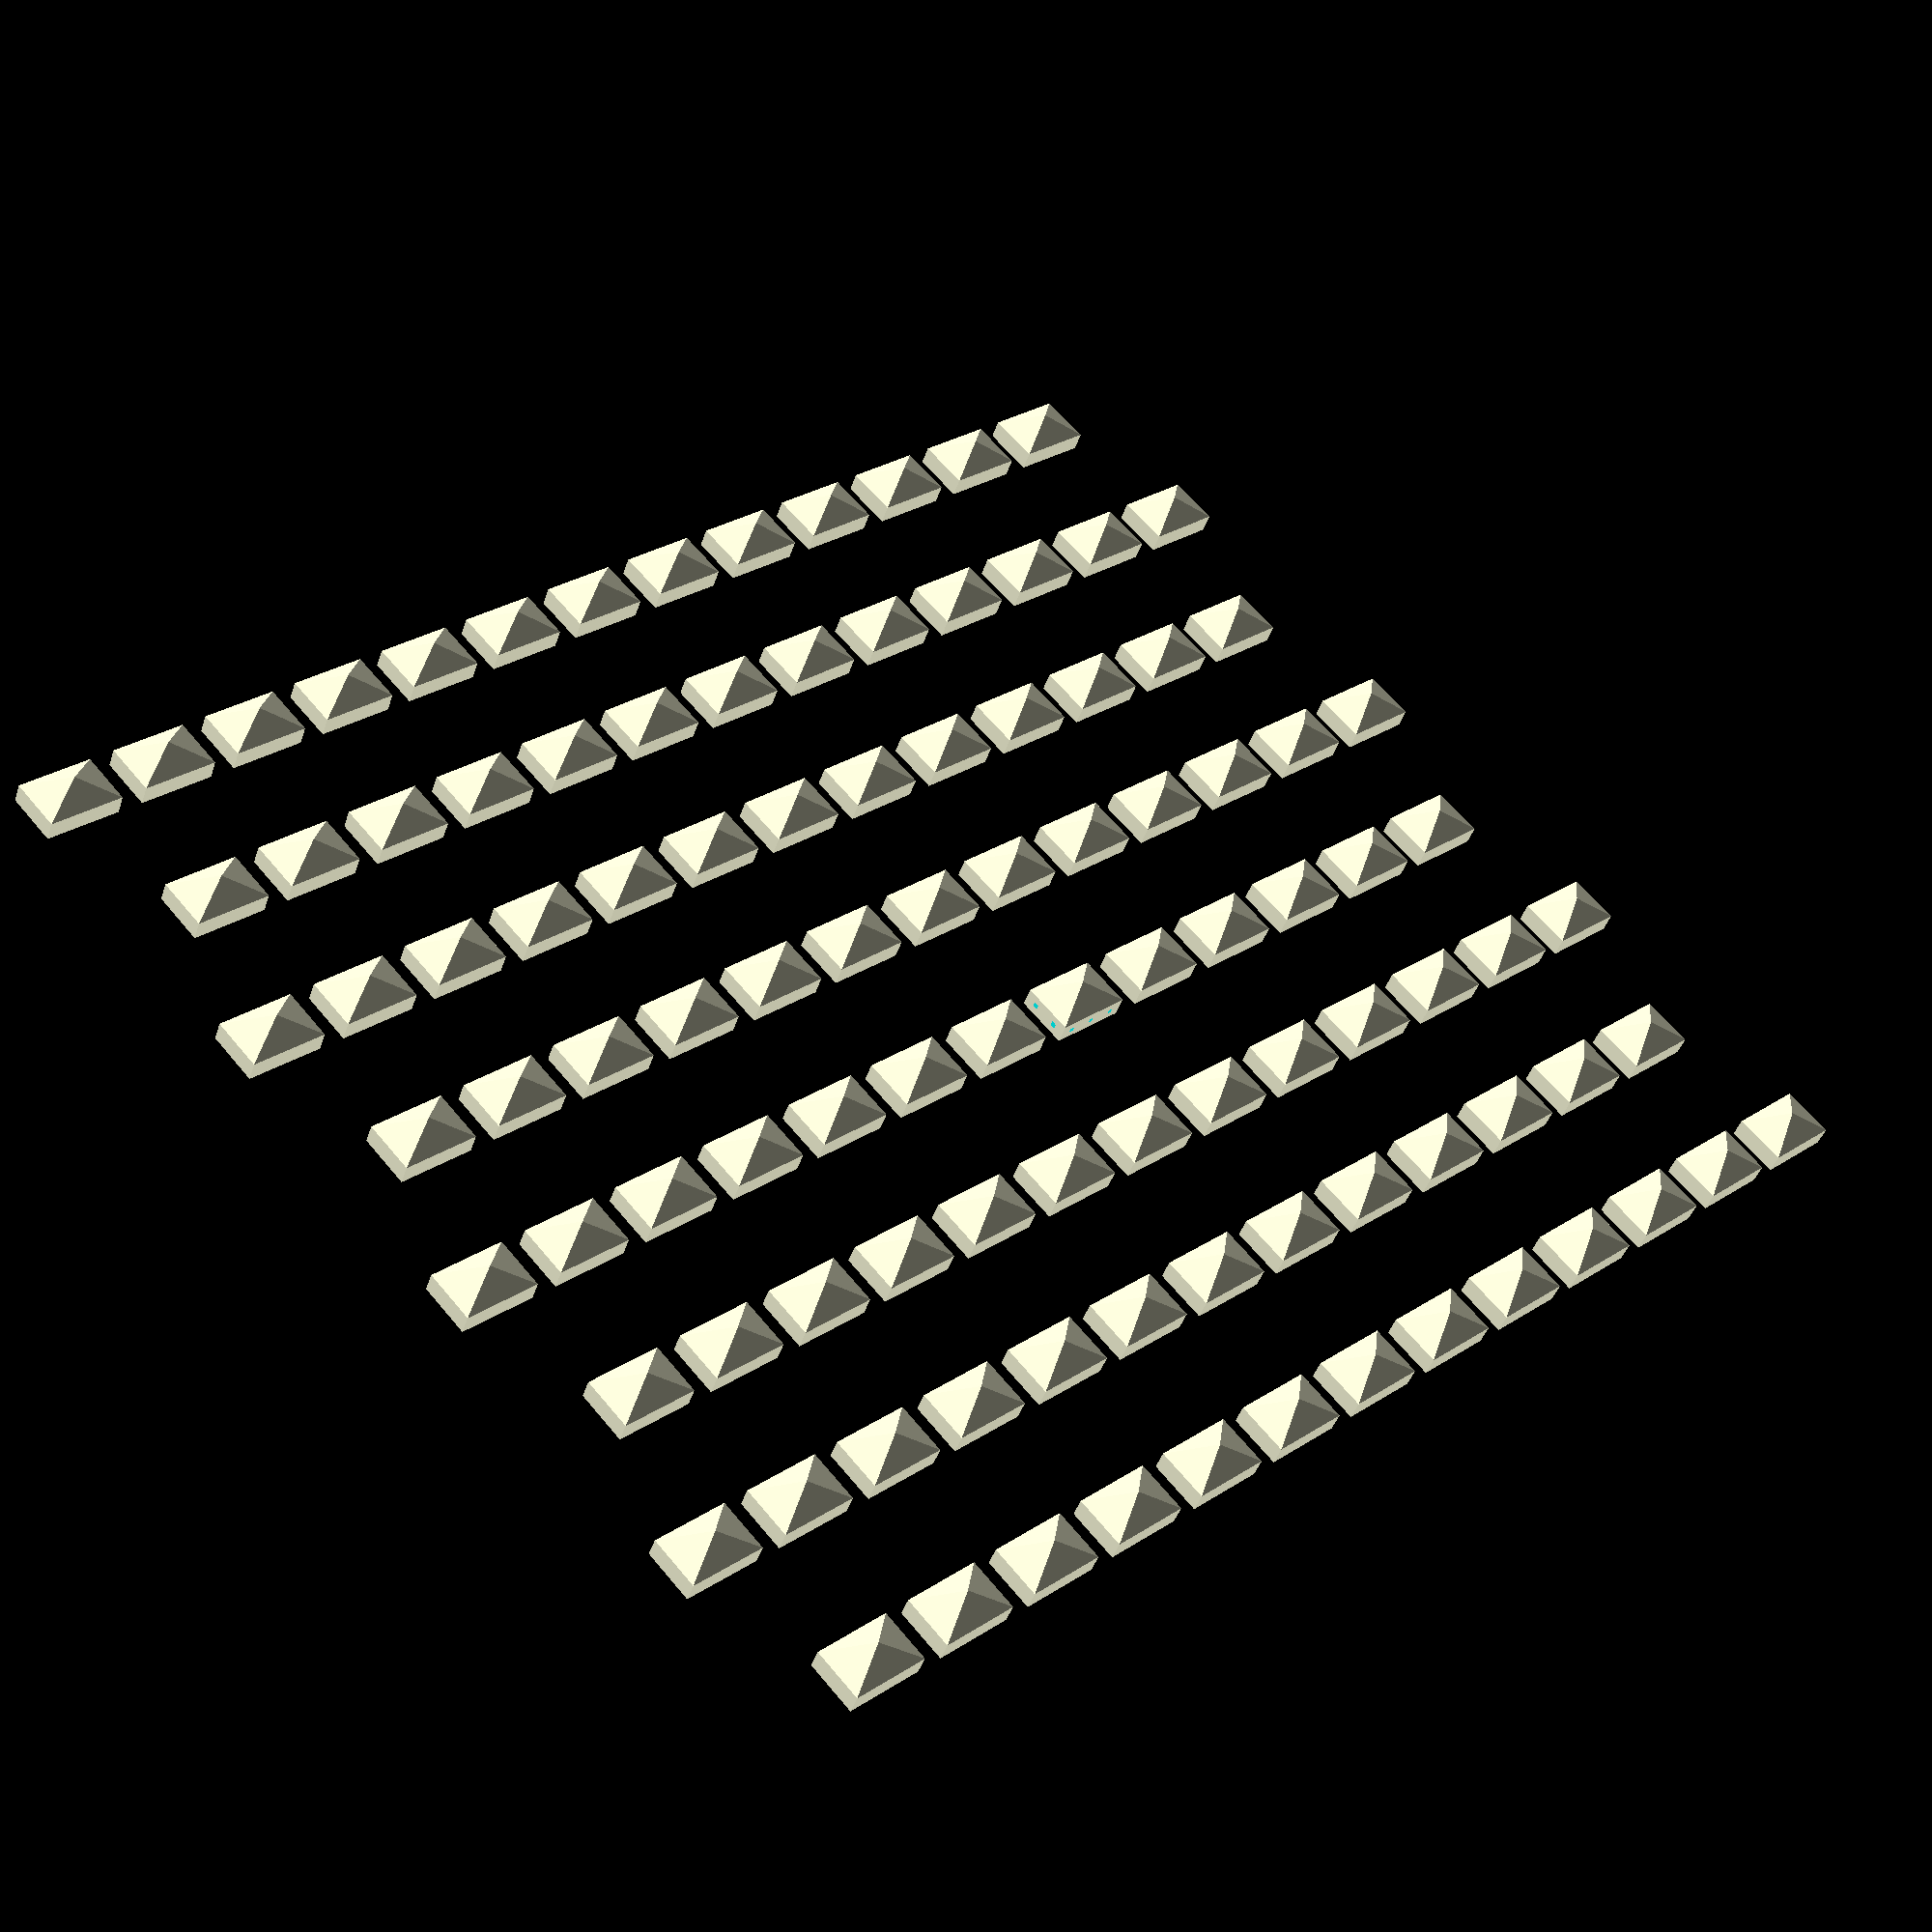
<openscad>
// Generated by SolidPython 1.1.3 on 2023-05-05 11:11:18


union() {
	translate(v = [-14.0000000000, 0, 8.0000000000]) {
		union() {
			cube(size = [12, 3, 8]);
			polyhedron(convexity = 10, faces = [[0, 1, 4], [1, 2, 4], [2, 3, 4], [3, 0, 4], [1, 0, 3], [2, 1, 3]], points = [[0, 3, 0], [12, 3, 0], [12, 3, 8], [0, 3, 8], [6.0000000000, 6, 4.0000000000]]);
		}
	}
	translate(v = [-6.0000000000, 0, 32.0000000000]) {
		union() {
			cube(size = [12, 3, 8]);
			polyhedron(convexity = 10, faces = [[0, 1, 4], [1, 2, 4], [2, 3, 4], [3, 0, 4], [1, 0, 3], [2, 1, 3]], points = [[0, 3, 0], [12, 3, 0], [12, 3, 8], [0, 3, 8], [6.0000000000, 6, 4.0000000000]]);
		}
	}
	translate(v = [-14.0000000000, 0, 56.0000000000]) {
		union() {
			cube(size = [12, 3, 8]);
			polyhedron(convexity = 10, faces = [[0, 1, 4], [1, 2, 4], [2, 3, 4], [3, 0, 4], [1, 0, 3], [2, 1, 3]], points = [[0, 3, 0], [12, 3, 0], [12, 3, 8], [0, 3, 8], [6.0000000000, 6, 4.0000000000]]);
		}
	}
	translate(v = [-6.0000000000, 0, 80.0000000000]) {
		union() {
			cube(size = [12, 3, 8]);
			polyhedron(convexity = 10, faces = [[0, 1, 4], [1, 2, 4], [2, 3, 4], [3, 0, 4], [1, 0, 3], [2, 1, 3]], points = [[0, 3, 0], [12, 3, 0], [12, 3, 8], [0, 3, 8], [6.0000000000, 6, 4.0000000000]]);
		}
	}
	translate(v = [-14.0000000000, 0, 104.0000000000]) {
		union() {
			cube(size = [12, 3, 8]);
			polyhedron(convexity = 10, faces = [[0, 1, 4], [1, 2, 4], [2, 3, 4], [3, 0, 4], [1, 0, 3], [2, 1, 3]], points = [[0, 3, 0], [12, 3, 0], [12, 3, 8], [0, 3, 8], [6.0000000000, 6, 4.0000000000]]);
		}
	}
	translate(v = [-6.0000000000, 0, 128.0000000000]) {
		union() {
			cube(size = [12, 3, 8]);
			polyhedron(convexity = 10, faces = [[0, 1, 4], [1, 2, 4], [2, 3, 4], [3, 0, 4], [1, 0, 3], [2, 1, 3]], points = [[0, 3, 0], [12, 3, 0], [12, 3, 8], [0, 3, 8], [6.0000000000, 6, 4.0000000000]]);
		}
	}
	translate(v = [-14.0000000000, 0, 152.0000000000]) {
		union() {
			cube(size = [12, 3, 8]);
			polyhedron(convexity = 10, faces = [[0, 1, 4], [1, 2, 4], [2, 3, 4], [3, 0, 4], [1, 0, 3], [2, 1, 3]], points = [[0, 3, 0], [12, 3, 0], [12, 3, 8], [0, 3, 8], [6.0000000000, 6, 4.0000000000]]);
		}
	}
	translate(v = [-6.0000000000, 0, 176.0000000000]) {
		union() {
			cube(size = [12, 3, 8]);
			polyhedron(convexity = 10, faces = [[0, 1, 4], [1, 2, 4], [2, 3, 4], [3, 0, 4], [1, 0, 3], [2, 1, 3]], points = [[0, 3, 0], [12, 3, 0], [12, 3, 8], [0, 3, 8], [6.0000000000, 6, 4.0000000000]]);
		}
	}
	translate(v = [2.0000000000, 0, 8.0000000000]) {
		union() {
			cube(size = [12, 3, 8]);
			polyhedron(convexity = 10, faces = [[0, 1, 4], [1, 2, 4], [2, 3, 4], [3, 0, 4], [1, 0, 3], [2, 1, 3]], points = [[0, 3, 0], [12, 3, 0], [12, 3, 8], [0, 3, 8], [6.0000000000, 6, 4.0000000000]]);
		}
	}
	translate(v = [10.0000000000, 0, 32.0000000000]) {
		union() {
			cube(size = [12, 3, 8]);
			polyhedron(convexity = 10, faces = [[0, 1, 4], [1, 2, 4], [2, 3, 4], [3, 0, 4], [1, 0, 3], [2, 1, 3]], points = [[0, 3, 0], [12, 3, 0], [12, 3, 8], [0, 3, 8], [6.0000000000, 6, 4.0000000000]]);
		}
	}
	translate(v = [2.0000000000, 0, 56.0000000000]) {
		union() {
			cube(size = [12, 3, 8]);
			polyhedron(convexity = 10, faces = [[0, 1, 4], [1, 2, 4], [2, 3, 4], [3, 0, 4], [1, 0, 3], [2, 1, 3]], points = [[0, 3, 0], [12, 3, 0], [12, 3, 8], [0, 3, 8], [6.0000000000, 6, 4.0000000000]]);
		}
	}
	translate(v = [10.0000000000, 0, 80.0000000000]) {
		union() {
			cube(size = [12, 3, 8]);
			polyhedron(convexity = 10, faces = [[0, 1, 4], [1, 2, 4], [2, 3, 4], [3, 0, 4], [1, 0, 3], [2, 1, 3]], points = [[0, 3, 0], [12, 3, 0], [12, 3, 8], [0, 3, 8], [6.0000000000, 6, 4.0000000000]]);
		}
	}
	translate(v = [2.0000000000, 0, 104.0000000000]) {
		union() {
			cube(size = [12, 3, 8]);
			polyhedron(convexity = 10, faces = [[0, 1, 4], [1, 2, 4], [2, 3, 4], [3, 0, 4], [1, 0, 3], [2, 1, 3]], points = [[0, 3, 0], [12, 3, 0], [12, 3, 8], [0, 3, 8], [6.0000000000, 6, 4.0000000000]]);
		}
	}
	translate(v = [10.0000000000, 0, 128.0000000000]) {
		union() {
			cube(size = [12, 3, 8]);
			polyhedron(convexity = 10, faces = [[0, 1, 4], [1, 2, 4], [2, 3, 4], [3, 0, 4], [1, 0, 3], [2, 1, 3]], points = [[0, 3, 0], [12, 3, 0], [12, 3, 8], [0, 3, 8], [6.0000000000, 6, 4.0000000000]]);
		}
	}
	translate(v = [2.0000000000, 0, 152.0000000000]) {
		union() {
			cube(size = [12, 3, 8]);
			polyhedron(convexity = 10, faces = [[0, 1, 4], [1, 2, 4], [2, 3, 4], [3, 0, 4], [1, 0, 3], [2, 1, 3]], points = [[0, 3, 0], [12, 3, 0], [12, 3, 8], [0, 3, 8], [6.0000000000, 6, 4.0000000000]]);
		}
	}
	translate(v = [10.0000000000, 0, 176.0000000000]) {
		union() {
			cube(size = [12, 3, 8]);
			polyhedron(convexity = 10, faces = [[0, 1, 4], [1, 2, 4], [2, 3, 4], [3, 0, 4], [1, 0, 3], [2, 1, 3]], points = [[0, 3, 0], [12, 3, 0], [12, 3, 8], [0, 3, 8], [6.0000000000, 6, 4.0000000000]]);
		}
	}
	translate(v = [18.0000000000, 0, 8.0000000000]) {
		union() {
			cube(size = [12, 3, 8]);
			polyhedron(convexity = 10, faces = [[0, 1, 4], [1, 2, 4], [2, 3, 4], [3, 0, 4], [1, 0, 3], [2, 1, 3]], points = [[0, 3, 0], [12, 3, 0], [12, 3, 8], [0, 3, 8], [6.0000000000, 6, 4.0000000000]]);
		}
	}
	translate(v = [26.0000000000, 0, 32.0000000000]) {
		union() {
			cube(size = [12, 3, 8]);
			polyhedron(convexity = 10, faces = [[0, 1, 4], [1, 2, 4], [2, 3, 4], [3, 0, 4], [1, 0, 3], [2, 1, 3]], points = [[0, 3, 0], [12, 3, 0], [12, 3, 8], [0, 3, 8], [6.0000000000, 6, 4.0000000000]]);
		}
	}
	translate(v = [18.0000000000, 0, 56.0000000000]) {
		union() {
			cube(size = [12, 3, 8]);
			polyhedron(convexity = 10, faces = [[0, 1, 4], [1, 2, 4], [2, 3, 4], [3, 0, 4], [1, 0, 3], [2, 1, 3]], points = [[0, 3, 0], [12, 3, 0], [12, 3, 8], [0, 3, 8], [6.0000000000, 6, 4.0000000000]]);
		}
	}
	translate(v = [26.0000000000, 0, 80.0000000000]) {
		union() {
			cube(size = [12, 3, 8]);
			polyhedron(convexity = 10, faces = [[0, 1, 4], [1, 2, 4], [2, 3, 4], [3, 0, 4], [1, 0, 3], [2, 1, 3]], points = [[0, 3, 0], [12, 3, 0], [12, 3, 8], [0, 3, 8], [6.0000000000, 6, 4.0000000000]]);
		}
	}
	translate(v = [18.0000000000, 0, 104.0000000000]) {
		union() {
			cube(size = [12, 3, 8]);
			polyhedron(convexity = 10, faces = [[0, 1, 4], [1, 2, 4], [2, 3, 4], [3, 0, 4], [1, 0, 3], [2, 1, 3]], points = [[0, 3, 0], [12, 3, 0], [12, 3, 8], [0, 3, 8], [6.0000000000, 6, 4.0000000000]]);
		}
	}
	translate(v = [26.0000000000, 0, 128.0000000000]) {
		union() {
			cube(size = [12, 3, 8]);
			polyhedron(convexity = 10, faces = [[0, 1, 4], [1, 2, 4], [2, 3, 4], [3, 0, 4], [1, 0, 3], [2, 1, 3]], points = [[0, 3, 0], [12, 3, 0], [12, 3, 8], [0, 3, 8], [6.0000000000, 6, 4.0000000000]]);
		}
	}
	translate(v = [18.0000000000, 0, 152.0000000000]) {
		union() {
			cube(size = [12, 3, 8]);
			polyhedron(convexity = 10, faces = [[0, 1, 4], [1, 2, 4], [2, 3, 4], [3, 0, 4], [1, 0, 3], [2, 1, 3]], points = [[0, 3, 0], [12, 3, 0], [12, 3, 8], [0, 3, 8], [6.0000000000, 6, 4.0000000000]]);
		}
	}
	translate(v = [26.0000000000, 0, 176.0000000000]) {
		union() {
			cube(size = [12, 3, 8]);
			polyhedron(convexity = 10, faces = [[0, 1, 4], [1, 2, 4], [2, 3, 4], [3, 0, 4], [1, 0, 3], [2, 1, 3]], points = [[0, 3, 0], [12, 3, 0], [12, 3, 8], [0, 3, 8], [6.0000000000, 6, 4.0000000000]]);
		}
	}
	translate(v = [34.0000000000, 0, 8.0000000000]) {
		union() {
			cube(size = [12, 3, 8]);
			polyhedron(convexity = 10, faces = [[0, 1, 4], [1, 2, 4], [2, 3, 4], [3, 0, 4], [1, 0, 3], [2, 1, 3]], points = [[0, 3, 0], [12, 3, 0], [12, 3, 8], [0, 3, 8], [6.0000000000, 6, 4.0000000000]]);
		}
	}
	translate(v = [42.0000000000, 0, 32.0000000000]) {
		union() {
			cube(size = [12, 3, 8]);
			polyhedron(convexity = 10, faces = [[0, 1, 4], [1, 2, 4], [2, 3, 4], [3, 0, 4], [1, 0, 3], [2, 1, 3]], points = [[0, 3, 0], [12, 3, 0], [12, 3, 8], [0, 3, 8], [6.0000000000, 6, 4.0000000000]]);
		}
	}
	translate(v = [34.0000000000, 0, 56.0000000000]) {
		union() {
			cube(size = [12, 3, 8]);
			polyhedron(convexity = 10, faces = [[0, 1, 4], [1, 2, 4], [2, 3, 4], [3, 0, 4], [1, 0, 3], [2, 1, 3]], points = [[0, 3, 0], [12, 3, 0], [12, 3, 8], [0, 3, 8], [6.0000000000, 6, 4.0000000000]]);
		}
	}
	translate(v = [42.0000000000, 0, 80.0000000000]) {
		union() {
			cube(size = [12, 3, 8]);
			polyhedron(convexity = 10, faces = [[0, 1, 4], [1, 2, 4], [2, 3, 4], [3, 0, 4], [1, 0, 3], [2, 1, 3]], points = [[0, 3, 0], [12, 3, 0], [12, 3, 8], [0, 3, 8], [6.0000000000, 6, 4.0000000000]]);
		}
	}
	translate(v = [34.0000000000, 0, 104.0000000000]) {
		union() {
			cube(size = [12, 3, 8]);
			polyhedron(convexity = 10, faces = [[0, 1, 4], [1, 2, 4], [2, 3, 4], [3, 0, 4], [1, 0, 3], [2, 1, 3]], points = [[0, 3, 0], [12, 3, 0], [12, 3, 8], [0, 3, 8], [6.0000000000, 6, 4.0000000000]]);
		}
	}
	translate(v = [42.0000000000, 0, 128.0000000000]) {
		union() {
			cube(size = [12, 3, 8]);
			polyhedron(convexity = 10, faces = [[0, 1, 4], [1, 2, 4], [2, 3, 4], [3, 0, 4], [1, 0, 3], [2, 1, 3]], points = [[0, 3, 0], [12, 3, 0], [12, 3, 8], [0, 3, 8], [6.0000000000, 6, 4.0000000000]]);
		}
	}
	translate(v = [34.0000000000, 0, 152.0000000000]) {
		union() {
			cube(size = [12, 3, 8]);
			polyhedron(convexity = 10, faces = [[0, 1, 4], [1, 2, 4], [2, 3, 4], [3, 0, 4], [1, 0, 3], [2, 1, 3]], points = [[0, 3, 0], [12, 3, 0], [12, 3, 8], [0, 3, 8], [6.0000000000, 6, 4.0000000000]]);
		}
	}
	translate(v = [42.0000000000, 0, 176.0000000000]) {
		union() {
			cube(size = [12, 3, 8]);
			polyhedron(convexity = 10, faces = [[0, 1, 4], [1, 2, 4], [2, 3, 4], [3, 0, 4], [1, 0, 3], [2, 1, 3]], points = [[0, 3, 0], [12, 3, 0], [12, 3, 8], [0, 3, 8], [6.0000000000, 6, 4.0000000000]]);
		}
	}
	translate(v = [50.0000000000, 0, 8.0000000000]) {
		union() {
			cube(size = [12, 3, 8]);
			polyhedron(convexity = 10, faces = [[0, 1, 4], [1, 2, 4], [2, 3, 4], [3, 0, 4], [1, 0, 3], [2, 1, 3]], points = [[0, 3, 0], [12, 3, 0], [12, 3, 8], [0, 3, 8], [6.0000000000, 6, 4.0000000000]]);
		}
	}
	translate(v = [58.0000000000, 0, 32.0000000000]) {
		union() {
			cube(size = [12, 3, 8]);
			polyhedron(convexity = 10, faces = [[0, 1, 4], [1, 2, 4], [2, 3, 4], [3, 0, 4], [1, 0, 3], [2, 1, 3]], points = [[0, 3, 0], [12, 3, 0], [12, 3, 8], [0, 3, 8], [6.0000000000, 6, 4.0000000000]]);
		}
	}
	translate(v = [50.0000000000, 0, 56.0000000000]) {
		union() {
			cube(size = [12, 3, 8]);
			polyhedron(convexity = 10, faces = [[0, 1, 4], [1, 2, 4], [2, 3, 4], [3, 0, 4], [1, 0, 3], [2, 1, 3]], points = [[0, 3, 0], [12, 3, 0], [12, 3, 8], [0, 3, 8], [6.0000000000, 6, 4.0000000000]]);
		}
	}
	translate(v = [58.0000000000, 0, 80.0000000000]) {
		union() {
			cube(size = [12, 3, 8]);
			polyhedron(convexity = 10, faces = [[0, 1, 4], [1, 2, 4], [2, 3, 4], [3, 0, 4], [1, 0, 3], [2, 1, 3]], points = [[0, 3, 0], [12, 3, 0], [12, 3, 8], [0, 3, 8], [6.0000000000, 6, 4.0000000000]]);
		}
	}
	translate(v = [50.0000000000, 0, 104.0000000000]) {
		union() {
			cube(size = [12, 3, 8]);
			polyhedron(convexity = 10, faces = [[0, 1, 4], [1, 2, 4], [2, 3, 4], [3, 0, 4], [1, 0, 3], [2, 1, 3]], points = [[0, 3, 0], [12, 3, 0], [12, 3, 8], [0, 3, 8], [6.0000000000, 6, 4.0000000000]]);
		}
	}
	translate(v = [58.0000000000, 0, 128.0000000000]) {
		union() {
			cube(size = [12, 3, 8]);
			polyhedron(convexity = 10, faces = [[0, 1, 4], [1, 2, 4], [2, 3, 4], [3, 0, 4], [1, 0, 3], [2, 1, 3]], points = [[0, 3, 0], [12, 3, 0], [12, 3, 8], [0, 3, 8], [6.0000000000, 6, 4.0000000000]]);
		}
	}
	translate(v = [50.0000000000, 0, 152.0000000000]) {
		union() {
			cube(size = [12, 3, 8]);
			polyhedron(convexity = 10, faces = [[0, 1, 4], [1, 2, 4], [2, 3, 4], [3, 0, 4], [1, 0, 3], [2, 1, 3]], points = [[0, 3, 0], [12, 3, 0], [12, 3, 8], [0, 3, 8], [6.0000000000, 6, 4.0000000000]]);
		}
	}
	translate(v = [58.0000000000, 0, 176.0000000000]) {
		union() {
			cube(size = [12, 3, 8]);
			polyhedron(convexity = 10, faces = [[0, 1, 4], [1, 2, 4], [2, 3, 4], [3, 0, 4], [1, 0, 3], [2, 1, 3]], points = [[0, 3, 0], [12, 3, 0], [12, 3, 8], [0, 3, 8], [6.0000000000, 6, 4.0000000000]]);
		}
	}
	translate(v = [66.0000000000, 0, 8.0000000000]) {
		union() {
			cube(size = [12, 3, 8]);
			polyhedron(convexity = 10, faces = [[0, 1, 4], [1, 2, 4], [2, 3, 4], [3, 0, 4], [1, 0, 3], [2, 1, 3]], points = [[0, 3, 0], [12, 3, 0], [12, 3, 8], [0, 3, 8], [6.0000000000, 6, 4.0000000000]]);
		}
	}
	translate(v = [74.0000000000, 0, 32.0000000000]) {
		union() {
			cube(size = [12, 3, 8]);
			polyhedron(convexity = 10, faces = [[0, 1, 4], [1, 2, 4], [2, 3, 4], [3, 0, 4], [1, 0, 3], [2, 1, 3]], points = [[0, 3, 0], [12, 3, 0], [12, 3, 8], [0, 3, 8], [6.0000000000, 6, 4.0000000000]]);
		}
	}
	translate(v = [66.0000000000, 0, 56.0000000000]) {
		union() {
			cube(size = [12, 3, 8]);
			polyhedron(convexity = 10, faces = [[0, 1, 4], [1, 2, 4], [2, 3, 4], [3, 0, 4], [1, 0, 3], [2, 1, 3]], points = [[0, 3, 0], [12, 3, 0], [12, 3, 8], [0, 3, 8], [6.0000000000, 6, 4.0000000000]]);
		}
	}
	translate(v = [74.0000000000, 0, 80.0000000000]) {
		union() {
			cube(size = [12, 3, 8]);
			polyhedron(convexity = 10, faces = [[0, 1, 4], [1, 2, 4], [2, 3, 4], [3, 0, 4], [1, 0, 3], [2, 1, 3]], points = [[0, 3, 0], [12, 3, 0], [12, 3, 8], [0, 3, 8], [6.0000000000, 6, 4.0000000000]]);
		}
	}
	translate(v = [66.0000000000, 0, 104.0000000000]) {
		union() {
			cube(size = [12, 3, 8]);
			polyhedron(convexity = 10, faces = [[0, 1, 4], [1, 2, 4], [2, 3, 4], [3, 0, 4], [1, 0, 3], [2, 1, 3]], points = [[0, 3, 0], [12, 3, 0], [12, 3, 8], [0, 3, 8], [6.0000000000, 6, 4.0000000000]]);
		}
	}
	translate(v = [74.0000000000, 0, 128.0000000000]) {
		union() {
			cube(size = [12, 3, 8]);
			polyhedron(convexity = 10, faces = [[0, 1, 4], [1, 2, 4], [2, 3, 4], [3, 0, 4], [1, 0, 3], [2, 1, 3]], points = [[0, 3, 0], [12, 3, 0], [12, 3, 8], [0, 3, 8], [6.0000000000, 6, 4.0000000000]]);
		}
	}
	translate(v = [66.0000000000, 0, 152.0000000000]) {
		union() {
			cube(size = [12, 3, 8]);
			polyhedron(convexity = 10, faces = [[0, 1, 4], [1, 2, 4], [2, 3, 4], [3, 0, 4], [1, 0, 3], [2, 1, 3]], points = [[0, 3, 0], [12, 3, 0], [12, 3, 8], [0, 3, 8], [6.0000000000, 6, 4.0000000000]]);
		}
	}
	translate(v = [74.0000000000, 0, 176.0000000000]) {
		union() {
			cube(size = [12, 3, 8]);
			polyhedron(convexity = 10, faces = [[0, 1, 4], [1, 2, 4], [2, 3, 4], [3, 0, 4], [1, 0, 3], [2, 1, 3]], points = [[0, 3, 0], [12, 3, 0], [12, 3, 8], [0, 3, 8], [6.0000000000, 6, 4.0000000000]]);
		}
	}
	translate(v = [82.0000000000, 0, 8.0000000000]) {
		union() {
			cube(size = [12, 3, 8]);
			polyhedron(convexity = 10, faces = [[0, 1, 4], [1, 2, 4], [2, 3, 4], [3, 0, 4], [1, 0, 3], [2, 1, 3]], points = [[0, 3, 0], [12, 3, 0], [12, 3, 8], [0, 3, 8], [6.0000000000, 6, 4.0000000000]]);
		}
	}
	translate(v = [90.0000000000, 0, 32.0000000000]) {
		union() {
			cube(size = [12, 3, 8]);
			polyhedron(convexity = 10, faces = [[0, 1, 4], [1, 2, 4], [2, 3, 4], [3, 0, 4], [1, 0, 3], [2, 1, 3]], points = [[0, 3, 0], [12, 3, 0], [12, 3, 8], [0, 3, 8], [6.0000000000, 6, 4.0000000000]]);
		}
	}
	translate(v = [82.0000000000, 0, 56.0000000000]) {
		union() {
			cube(size = [12, 3, 8]);
			polyhedron(convexity = 10, faces = [[0, 1, 4], [1, 2, 4], [2, 3, 4], [3, 0, 4], [1, 0, 3], [2, 1, 3]], points = [[0, 3, 0], [12, 3, 0], [12, 3, 8], [0, 3, 8], [6.0000000000, 6, 4.0000000000]]);
		}
	}
	translate(v = [90.0000000000, 0, 80.0000000000]) {
		union() {
			cube(size = [12, 3, 8]);
			polyhedron(convexity = 10, faces = [[0, 1, 4], [1, 2, 4], [2, 3, 4], [3, 0, 4], [1, 0, 3], [2, 1, 3]], points = [[0, 3, 0], [12, 3, 0], [12, 3, 8], [0, 3, 8], [6.0000000000, 6, 4.0000000000]]);
		}
	}
	translate(v = [82.0000000000, 0, 104.0000000000]) {
		union() {
			cube(size = [12, 3, 8]);
			polyhedron(convexity = 10, faces = [[0, 1, 4], [1, 2, 4], [2, 3, 4], [3, 0, 4], [1, 0, 3], [2, 1, 3]], points = [[0, 3, 0], [12, 3, 0], [12, 3, 8], [0, 3, 8], [6.0000000000, 6, 4.0000000000]]);
		}
	}
	translate(v = [90.0000000000, 0, 128.0000000000]) {
		union() {
			cube(size = [12, 3, 8]);
			polyhedron(convexity = 10, faces = [[0, 1, 4], [1, 2, 4], [2, 3, 4], [3, 0, 4], [1, 0, 3], [2, 1, 3]], points = [[0, 3, 0], [12, 3, 0], [12, 3, 8], [0, 3, 8], [6.0000000000, 6, 4.0000000000]]);
		}
	}
	translate(v = [82.0000000000, 0, 152.0000000000]) {
		union() {
			cube(size = [12, 3, 8]);
			polyhedron(convexity = 10, faces = [[0, 1, 4], [1, 2, 4], [2, 3, 4], [3, 0, 4], [1, 0, 3], [2, 1, 3]], points = [[0, 3, 0], [12, 3, 0], [12, 3, 8], [0, 3, 8], [6.0000000000, 6, 4.0000000000]]);
		}
	}
	translate(v = [90.0000000000, 0, 176.0000000000]) {
		union() {
			cube(size = [12, 3, 8]);
			polyhedron(convexity = 10, faces = [[0, 1, 4], [1, 2, 4], [2, 3, 4], [3, 0, 4], [1, 0, 3], [2, 1, 3]], points = [[0, 3, 0], [12, 3, 0], [12, 3, 8], [0, 3, 8], [6.0000000000, 6, 4.0000000000]]);
		}
	}
	translate(v = [98.0000000000, 0, 8.0000000000]) {
		union() {
			cube(size = [12, 3, 8]);
			polyhedron(convexity = 10, faces = [[0, 1, 4], [1, 2, 4], [2, 3, 4], [3, 0, 4], [1, 0, 3], [2, 1, 3]], points = [[0, 3, 0], [12, 3, 0], [12, 3, 8], [0, 3, 8], [6.0000000000, 6, 4.0000000000]]);
		}
	}
	translate(v = [106.0000000000, 0, 32.0000000000]) {
		union() {
			cube(size = [12, 3, 8]);
			polyhedron(convexity = 10, faces = [[0, 1, 4], [1, 2, 4], [2, 3, 4], [3, 0, 4], [1, 0, 3], [2, 1, 3]], points = [[0, 3, 0], [12, 3, 0], [12, 3, 8], [0, 3, 8], [6.0000000000, 6, 4.0000000000]]);
		}
	}
	translate(v = [98.0000000000, 0, 56.0000000000]) {
		union() {
			cube(size = [12, 3, 8]);
			polyhedron(convexity = 10, faces = [[0, 1, 4], [1, 2, 4], [2, 3, 4], [3, 0, 4], [1, 0, 3], [2, 1, 3]], points = [[0, 3, 0], [12, 3, 0], [12, 3, 8], [0, 3, 8], [6.0000000000, 6, 4.0000000000]]);
		}
	}
	translate(v = [106.0000000000, 0, 80.0000000000]) {
		union() {
			cube(size = [12, 3, 8]);
			polyhedron(convexity = 10, faces = [[0, 1, 4], [1, 2, 4], [2, 3, 4], [3, 0, 4], [1, 0, 3], [2, 1, 3]], points = [[0, 3, 0], [12, 3, 0], [12, 3, 8], [0, 3, 8], [6.0000000000, 6, 4.0000000000]]);
		}
	}
	translate(v = [98.0000000000, 0, 104.0000000000]) {
		difference() {
			union() {
				cube(size = [12, 3, 8]);
				polyhedron(convexity = 10, faces = [[0, 1, 4], [1, 2, 4], [2, 3, 4], [3, 0, 4], [1, 0, 3], [2, 1, 3]], points = [[0, 3, 0], [12, 3, 0], [12, 3, 8], [0, 3, 8], [6.0000000000, 6, 4.0000000000]]);
			}
			union() {
				translate(v = [0.0015, 0.0015, 0.0015]) {
					cube(center = false, size = [3.997, 2.997, 3.997]);
				}
				translate(v = [0.0015, 0.0015, 4.0015]) {
					cube(center = false, size = [3.997, 2.997, 3.997]);
				}
				translate(v = [4.0015, 0.0015, 0.0015]) {
					cube(center = false, size = [3.997, 2.997, 3.997]);
				}
				translate(v = [4.0015, 0.0015, 4.0015]) {
					cube(center = false, size = [3.997, 2.997, 3.997]);
				}
				translate(v = [8.0015, 0.0015, 0.0015]) {
					cube(center = false, size = [3.997, 2.997, 3.997]);
				}
				translate(v = [8.0015, 0.0015, 4.0015]) {
					cube(center = false, size = [3.997, 2.997, 3.997]);
				}
			}
			translate(v = [4, 1.5000000000, 6.0000000000]) {
				cube(center = true, size = [0.006, 2.2500000000, 0.7500000000]);
			}
			union() {
				translate(v = [0, 1.5000000000, 2.0000000000]) {
					cube(center = true, size = [0.006, 0.7500000000, 0.7500000000]);
				}
				translate(v = [2.0000000000, 1.5000000000, 0]) {
					cube(center = true, size = [0.7500000000, 0.7500000000, 0.006]);
				}
				translate(v = [0, 1.5000000000, 6.0000000000]) {
					cube(center = true, size = [0.006, 0.7500000000, 0.7500000000]);
				}
				translate(v = [2.0000000000, 1.5000000000, 8]) {
					cube(center = true, size = [0.7500000000, 0.7500000000, 0.006]);
				}
				translate(v = [6.0000000000, 1.5000000000, 0]) {
					cube(center = true, size = [0.7500000000, 0.7500000000, 0.006]);
				}
				translate(v = [6.0000000000, 1.5000000000, 8]) {
					cube(center = true, size = [0.7500000000, 0.7500000000, 0.006]);
				}
				translate(v = [10.0000000000, 1.5000000000, 0]) {
					cube(center = true, size = [0.7500000000, 0.7500000000, 0.006]);
				}
				translate(v = [10.0000000000, 1.5000000000, 8]) {
					cube(center = true, size = [0.7500000000, 0.7500000000, 0.006]);
				}
			}
			translate(v = [10.0000000000, 1.5000000000, 4]) {
				cube(center = true, size = [3.994, 2.994, 0.006]);
			}
		}
	}
	translate(v = [106.0000000000, 0, 128.0000000000]) {
		union() {
			cube(size = [12, 3, 8]);
			polyhedron(convexity = 10, faces = [[0, 1, 4], [1, 2, 4], [2, 3, 4], [3, 0, 4], [1, 0, 3], [2, 1, 3]], points = [[0, 3, 0], [12, 3, 0], [12, 3, 8], [0, 3, 8], [6.0000000000, 6, 4.0000000000]]);
		}
	}
	translate(v = [98.0000000000, 0, 152.0000000000]) {
		union() {
			cube(size = [12, 3, 8]);
			polyhedron(convexity = 10, faces = [[0, 1, 4], [1, 2, 4], [2, 3, 4], [3, 0, 4], [1, 0, 3], [2, 1, 3]], points = [[0, 3, 0], [12, 3, 0], [12, 3, 8], [0, 3, 8], [6.0000000000, 6, 4.0000000000]]);
		}
	}
	translate(v = [106.0000000000, 0, 176.0000000000]) {
		union() {
			cube(size = [12, 3, 8]);
			polyhedron(convexity = 10, faces = [[0, 1, 4], [1, 2, 4], [2, 3, 4], [3, 0, 4], [1, 0, 3], [2, 1, 3]], points = [[0, 3, 0], [12, 3, 0], [12, 3, 8], [0, 3, 8], [6.0000000000, 6, 4.0000000000]]);
		}
	}
	translate(v = [114.0000000000, 0, 8.0000000000]) {
		union() {
			cube(size = [12, 3, 8]);
			polyhedron(convexity = 10, faces = [[0, 1, 4], [1, 2, 4], [2, 3, 4], [3, 0, 4], [1, 0, 3], [2, 1, 3]], points = [[0, 3, 0], [12, 3, 0], [12, 3, 8], [0, 3, 8], [6.0000000000, 6, 4.0000000000]]);
		}
	}
	translate(v = [122.0000000000, 0, 32.0000000000]) {
		union() {
			cube(size = [12, 3, 8]);
			polyhedron(convexity = 10, faces = [[0, 1, 4], [1, 2, 4], [2, 3, 4], [3, 0, 4], [1, 0, 3], [2, 1, 3]], points = [[0, 3, 0], [12, 3, 0], [12, 3, 8], [0, 3, 8], [6.0000000000, 6, 4.0000000000]]);
		}
	}
	translate(v = [114.0000000000, 0, 56.0000000000]) {
		union() {
			cube(size = [12, 3, 8]);
			polyhedron(convexity = 10, faces = [[0, 1, 4], [1, 2, 4], [2, 3, 4], [3, 0, 4], [1, 0, 3], [2, 1, 3]], points = [[0, 3, 0], [12, 3, 0], [12, 3, 8], [0, 3, 8], [6.0000000000, 6, 4.0000000000]]);
		}
	}
	translate(v = [122.0000000000, 0, 80.0000000000]) {
		union() {
			cube(size = [12, 3, 8]);
			polyhedron(convexity = 10, faces = [[0, 1, 4], [1, 2, 4], [2, 3, 4], [3, 0, 4], [1, 0, 3], [2, 1, 3]], points = [[0, 3, 0], [12, 3, 0], [12, 3, 8], [0, 3, 8], [6.0000000000, 6, 4.0000000000]]);
		}
	}
	translate(v = [114.0000000000, 0, 104.0000000000]) {
		union() {
			cube(size = [12, 3, 8]);
			polyhedron(convexity = 10, faces = [[0, 1, 4], [1, 2, 4], [2, 3, 4], [3, 0, 4], [1, 0, 3], [2, 1, 3]], points = [[0, 3, 0], [12, 3, 0], [12, 3, 8], [0, 3, 8], [6.0000000000, 6, 4.0000000000]]);
		}
	}
	translate(v = [122.0000000000, 0, 128.0000000000]) {
		union() {
			cube(size = [12, 3, 8]);
			polyhedron(convexity = 10, faces = [[0, 1, 4], [1, 2, 4], [2, 3, 4], [3, 0, 4], [1, 0, 3], [2, 1, 3]], points = [[0, 3, 0], [12, 3, 0], [12, 3, 8], [0, 3, 8], [6.0000000000, 6, 4.0000000000]]);
		}
	}
	translate(v = [114.0000000000, 0, 152.0000000000]) {
		union() {
			cube(size = [12, 3, 8]);
			polyhedron(convexity = 10, faces = [[0, 1, 4], [1, 2, 4], [2, 3, 4], [3, 0, 4], [1, 0, 3], [2, 1, 3]], points = [[0, 3, 0], [12, 3, 0], [12, 3, 8], [0, 3, 8], [6.0000000000, 6, 4.0000000000]]);
		}
	}
	translate(v = [122.0000000000, 0, 176.0000000000]) {
		union() {
			cube(size = [12, 3, 8]);
			polyhedron(convexity = 10, faces = [[0, 1, 4], [1, 2, 4], [2, 3, 4], [3, 0, 4], [1, 0, 3], [2, 1, 3]], points = [[0, 3, 0], [12, 3, 0], [12, 3, 8], [0, 3, 8], [6.0000000000, 6, 4.0000000000]]);
		}
	}
	translate(v = [130.0000000000, 0, 8.0000000000]) {
		union() {
			cube(size = [12, 3, 8]);
			polyhedron(convexity = 10, faces = [[0, 1, 4], [1, 2, 4], [2, 3, 4], [3, 0, 4], [1, 0, 3], [2, 1, 3]], points = [[0, 3, 0], [12, 3, 0], [12, 3, 8], [0, 3, 8], [6.0000000000, 6, 4.0000000000]]);
		}
	}
	translate(v = [138.0000000000, 0, 32.0000000000]) {
		union() {
			cube(size = [12, 3, 8]);
			polyhedron(convexity = 10, faces = [[0, 1, 4], [1, 2, 4], [2, 3, 4], [3, 0, 4], [1, 0, 3], [2, 1, 3]], points = [[0, 3, 0], [12, 3, 0], [12, 3, 8], [0, 3, 8], [6.0000000000, 6, 4.0000000000]]);
		}
	}
	translate(v = [130.0000000000, 0, 56.0000000000]) {
		union() {
			cube(size = [12, 3, 8]);
			polyhedron(convexity = 10, faces = [[0, 1, 4], [1, 2, 4], [2, 3, 4], [3, 0, 4], [1, 0, 3], [2, 1, 3]], points = [[0, 3, 0], [12, 3, 0], [12, 3, 8], [0, 3, 8], [6.0000000000, 6, 4.0000000000]]);
		}
	}
	translate(v = [138.0000000000, 0, 80.0000000000]) {
		union() {
			cube(size = [12, 3, 8]);
			polyhedron(convexity = 10, faces = [[0, 1, 4], [1, 2, 4], [2, 3, 4], [3, 0, 4], [1, 0, 3], [2, 1, 3]], points = [[0, 3, 0], [12, 3, 0], [12, 3, 8], [0, 3, 8], [6.0000000000, 6, 4.0000000000]]);
		}
	}
	translate(v = [130.0000000000, 0, 104.0000000000]) {
		union() {
			cube(size = [12, 3, 8]);
			polyhedron(convexity = 10, faces = [[0, 1, 4], [1, 2, 4], [2, 3, 4], [3, 0, 4], [1, 0, 3], [2, 1, 3]], points = [[0, 3, 0], [12, 3, 0], [12, 3, 8], [0, 3, 8], [6.0000000000, 6, 4.0000000000]]);
		}
	}
	translate(v = [138.0000000000, 0, 128.0000000000]) {
		union() {
			cube(size = [12, 3, 8]);
			polyhedron(convexity = 10, faces = [[0, 1, 4], [1, 2, 4], [2, 3, 4], [3, 0, 4], [1, 0, 3], [2, 1, 3]], points = [[0, 3, 0], [12, 3, 0], [12, 3, 8], [0, 3, 8], [6.0000000000, 6, 4.0000000000]]);
		}
	}
	translate(v = [130.0000000000, 0, 152.0000000000]) {
		union() {
			cube(size = [12, 3, 8]);
			polyhedron(convexity = 10, faces = [[0, 1, 4], [1, 2, 4], [2, 3, 4], [3, 0, 4], [1, 0, 3], [2, 1, 3]], points = [[0, 3, 0], [12, 3, 0], [12, 3, 8], [0, 3, 8], [6.0000000000, 6, 4.0000000000]]);
		}
	}
	translate(v = [138.0000000000, 0, 176.0000000000]) {
		union() {
			cube(size = [12, 3, 8]);
			polyhedron(convexity = 10, faces = [[0, 1, 4], [1, 2, 4], [2, 3, 4], [3, 0, 4], [1, 0, 3], [2, 1, 3]], points = [[0, 3, 0], [12, 3, 0], [12, 3, 8], [0, 3, 8], [6.0000000000, 6, 4.0000000000]]);
		}
	}
	translate(v = [146.0000000000, 0, 8.0000000000]) {
		union() {
			cube(size = [12, 3, 8]);
			polyhedron(convexity = 10, faces = [[0, 1, 4], [1, 2, 4], [2, 3, 4], [3, 0, 4], [1, 0, 3], [2, 1, 3]], points = [[0, 3, 0], [12, 3, 0], [12, 3, 8], [0, 3, 8], [6.0000000000, 6, 4.0000000000]]);
		}
	}
	translate(v = [154.0000000000, 0, 32.0000000000]) {
		union() {
			cube(size = [12, 3, 8]);
			polyhedron(convexity = 10, faces = [[0, 1, 4], [1, 2, 4], [2, 3, 4], [3, 0, 4], [1, 0, 3], [2, 1, 3]], points = [[0, 3, 0], [12, 3, 0], [12, 3, 8], [0, 3, 8], [6.0000000000, 6, 4.0000000000]]);
		}
	}
	translate(v = [146.0000000000, 0, 56.0000000000]) {
		union() {
			cube(size = [12, 3, 8]);
			polyhedron(convexity = 10, faces = [[0, 1, 4], [1, 2, 4], [2, 3, 4], [3, 0, 4], [1, 0, 3], [2, 1, 3]], points = [[0, 3, 0], [12, 3, 0], [12, 3, 8], [0, 3, 8], [6.0000000000, 6, 4.0000000000]]);
		}
	}
	translate(v = [154.0000000000, 0, 80.0000000000]) {
		union() {
			cube(size = [12, 3, 8]);
			polyhedron(convexity = 10, faces = [[0, 1, 4], [1, 2, 4], [2, 3, 4], [3, 0, 4], [1, 0, 3], [2, 1, 3]], points = [[0, 3, 0], [12, 3, 0], [12, 3, 8], [0, 3, 8], [6.0000000000, 6, 4.0000000000]]);
		}
	}
	translate(v = [146.0000000000, 0, 104.0000000000]) {
		union() {
			cube(size = [12, 3, 8]);
			polyhedron(convexity = 10, faces = [[0, 1, 4], [1, 2, 4], [2, 3, 4], [3, 0, 4], [1, 0, 3], [2, 1, 3]], points = [[0, 3, 0], [12, 3, 0], [12, 3, 8], [0, 3, 8], [6.0000000000, 6, 4.0000000000]]);
		}
	}
	translate(v = [154.0000000000, 0, 128.0000000000]) {
		union() {
			cube(size = [12, 3, 8]);
			polyhedron(convexity = 10, faces = [[0, 1, 4], [1, 2, 4], [2, 3, 4], [3, 0, 4], [1, 0, 3], [2, 1, 3]], points = [[0, 3, 0], [12, 3, 0], [12, 3, 8], [0, 3, 8], [6.0000000000, 6, 4.0000000000]]);
		}
	}
	translate(v = [146.0000000000, 0, 152.0000000000]) {
		union() {
			cube(size = [12, 3, 8]);
			polyhedron(convexity = 10, faces = [[0, 1, 4], [1, 2, 4], [2, 3, 4], [3, 0, 4], [1, 0, 3], [2, 1, 3]], points = [[0, 3, 0], [12, 3, 0], [12, 3, 8], [0, 3, 8], [6.0000000000, 6, 4.0000000000]]);
		}
	}
	translate(v = [154.0000000000, 0, 176.0000000000]) {
		union() {
			cube(size = [12, 3, 8]);
			polyhedron(convexity = 10, faces = [[0, 1, 4], [1, 2, 4], [2, 3, 4], [3, 0, 4], [1, 0, 3], [2, 1, 3]], points = [[0, 3, 0], [12, 3, 0], [12, 3, 8], [0, 3, 8], [6.0000000000, 6, 4.0000000000]]);
		}
	}
	translate(v = [162.0000000000, 0, 8.0000000000]) {
		union() {
			cube(size = [12, 3, 8]);
			polyhedron(convexity = 10, faces = [[0, 1, 4], [1, 2, 4], [2, 3, 4], [3, 0, 4], [1, 0, 3], [2, 1, 3]], points = [[0, 3, 0], [12, 3, 0], [12, 3, 8], [0, 3, 8], [6.0000000000, 6, 4.0000000000]]);
		}
	}
	translate(v = [170.0000000000, 0, 32.0000000000]) {
		union() {
			cube(size = [12, 3, 8]);
			polyhedron(convexity = 10, faces = [[0, 1, 4], [1, 2, 4], [2, 3, 4], [3, 0, 4], [1, 0, 3], [2, 1, 3]], points = [[0, 3, 0], [12, 3, 0], [12, 3, 8], [0, 3, 8], [6.0000000000, 6, 4.0000000000]]);
		}
	}
	translate(v = [162.0000000000, 0, 56.0000000000]) {
		union() {
			cube(size = [12, 3, 8]);
			polyhedron(convexity = 10, faces = [[0, 1, 4], [1, 2, 4], [2, 3, 4], [3, 0, 4], [1, 0, 3], [2, 1, 3]], points = [[0, 3, 0], [12, 3, 0], [12, 3, 8], [0, 3, 8], [6.0000000000, 6, 4.0000000000]]);
		}
	}
	translate(v = [170.0000000000, 0, 80.0000000000]) {
		union() {
			cube(size = [12, 3, 8]);
			polyhedron(convexity = 10, faces = [[0, 1, 4], [1, 2, 4], [2, 3, 4], [3, 0, 4], [1, 0, 3], [2, 1, 3]], points = [[0, 3, 0], [12, 3, 0], [12, 3, 8], [0, 3, 8], [6.0000000000, 6, 4.0000000000]]);
		}
	}
	translate(v = [162.0000000000, 0, 104.0000000000]) {
		union() {
			cube(size = [12, 3, 8]);
			polyhedron(convexity = 10, faces = [[0, 1, 4], [1, 2, 4], [2, 3, 4], [3, 0, 4], [1, 0, 3], [2, 1, 3]], points = [[0, 3, 0], [12, 3, 0], [12, 3, 8], [0, 3, 8], [6.0000000000, 6, 4.0000000000]]);
		}
	}
	translate(v = [170.0000000000, 0, 128.0000000000]) {
		union() {
			cube(size = [12, 3, 8]);
			polyhedron(convexity = 10, faces = [[0, 1, 4], [1, 2, 4], [2, 3, 4], [3, 0, 4], [1, 0, 3], [2, 1, 3]], points = [[0, 3, 0], [12, 3, 0], [12, 3, 8], [0, 3, 8], [6.0000000000, 6, 4.0000000000]]);
		}
	}
	translate(v = [162.0000000000, 0, 152.0000000000]) {
		union() {
			cube(size = [12, 3, 8]);
			polyhedron(convexity = 10, faces = [[0, 1, 4], [1, 2, 4], [2, 3, 4], [3, 0, 4], [1, 0, 3], [2, 1, 3]], points = [[0, 3, 0], [12, 3, 0], [12, 3, 8], [0, 3, 8], [6.0000000000, 6, 4.0000000000]]);
		}
	}
	translate(v = [170.0000000000, 0, 176.0000000000]) {
		union() {
			cube(size = [12, 3, 8]);
			polyhedron(convexity = 10, faces = [[0, 1, 4], [1, 2, 4], [2, 3, 4], [3, 0, 4], [1, 0, 3], [2, 1, 3]], points = [[0, 3, 0], [12, 3, 0], [12, 3, 8], [0, 3, 8], [6.0000000000, 6, 4.0000000000]]);
		}
	}
	translate(v = [178.0000000000, 0, 8.0000000000]) {
		union() {
			cube(size = [12, 3, 8]);
			polyhedron(convexity = 10, faces = [[0, 1, 4], [1, 2, 4], [2, 3, 4], [3, 0, 4], [1, 0, 3], [2, 1, 3]], points = [[0, 3, 0], [12, 3, 0], [12, 3, 8], [0, 3, 8], [6.0000000000, 6, 4.0000000000]]);
		}
	}
	translate(v = [186.0000000000, 0, 32.0000000000]) {
		union() {
			cube(size = [12, 3, 8]);
			polyhedron(convexity = 10, faces = [[0, 1, 4], [1, 2, 4], [2, 3, 4], [3, 0, 4], [1, 0, 3], [2, 1, 3]], points = [[0, 3, 0], [12, 3, 0], [12, 3, 8], [0, 3, 8], [6.0000000000, 6, 4.0000000000]]);
		}
	}
	translate(v = [178.0000000000, 0, 56.0000000000]) {
		union() {
			cube(size = [12, 3, 8]);
			polyhedron(convexity = 10, faces = [[0, 1, 4], [1, 2, 4], [2, 3, 4], [3, 0, 4], [1, 0, 3], [2, 1, 3]], points = [[0, 3, 0], [12, 3, 0], [12, 3, 8], [0, 3, 8], [6.0000000000, 6, 4.0000000000]]);
		}
	}
	translate(v = [186.0000000000, 0, 80.0000000000]) {
		union() {
			cube(size = [12, 3, 8]);
			polyhedron(convexity = 10, faces = [[0, 1, 4], [1, 2, 4], [2, 3, 4], [3, 0, 4], [1, 0, 3], [2, 1, 3]], points = [[0, 3, 0], [12, 3, 0], [12, 3, 8], [0, 3, 8], [6.0000000000, 6, 4.0000000000]]);
		}
	}
	translate(v = [178.0000000000, 0, 104.0000000000]) {
		union() {
			cube(size = [12, 3, 8]);
			polyhedron(convexity = 10, faces = [[0, 1, 4], [1, 2, 4], [2, 3, 4], [3, 0, 4], [1, 0, 3], [2, 1, 3]], points = [[0, 3, 0], [12, 3, 0], [12, 3, 8], [0, 3, 8], [6.0000000000, 6, 4.0000000000]]);
		}
	}
	translate(v = [186.0000000000, 0, 128.0000000000]) {
		union() {
			cube(size = [12, 3, 8]);
			polyhedron(convexity = 10, faces = [[0, 1, 4], [1, 2, 4], [2, 3, 4], [3, 0, 4], [1, 0, 3], [2, 1, 3]], points = [[0, 3, 0], [12, 3, 0], [12, 3, 8], [0, 3, 8], [6.0000000000, 6, 4.0000000000]]);
		}
	}
	translate(v = [178.0000000000, 0, 152.0000000000]) {
		union() {
			cube(size = [12, 3, 8]);
			polyhedron(convexity = 10, faces = [[0, 1, 4], [1, 2, 4], [2, 3, 4], [3, 0, 4], [1, 0, 3], [2, 1, 3]], points = [[0, 3, 0], [12, 3, 0], [12, 3, 8], [0, 3, 8], [6.0000000000, 6, 4.0000000000]]);
		}
	}
	translate(v = [186.0000000000, 0, 176.0000000000]) {
		union() {
			cube(size = [12, 3, 8]);
			polyhedron(convexity = 10, faces = [[0, 1, 4], [1, 2, 4], [2, 3, 4], [3, 0, 4], [1, 0, 3], [2, 1, 3]], points = [[0, 3, 0], [12, 3, 0], [12, 3, 8], [0, 3, 8], [6.0000000000, 6, 4.0000000000]]);
		}
	}
}
</openscad>
<views>
elev=117.9 azim=203.2 roll=219.4 proj=p view=solid
</views>
